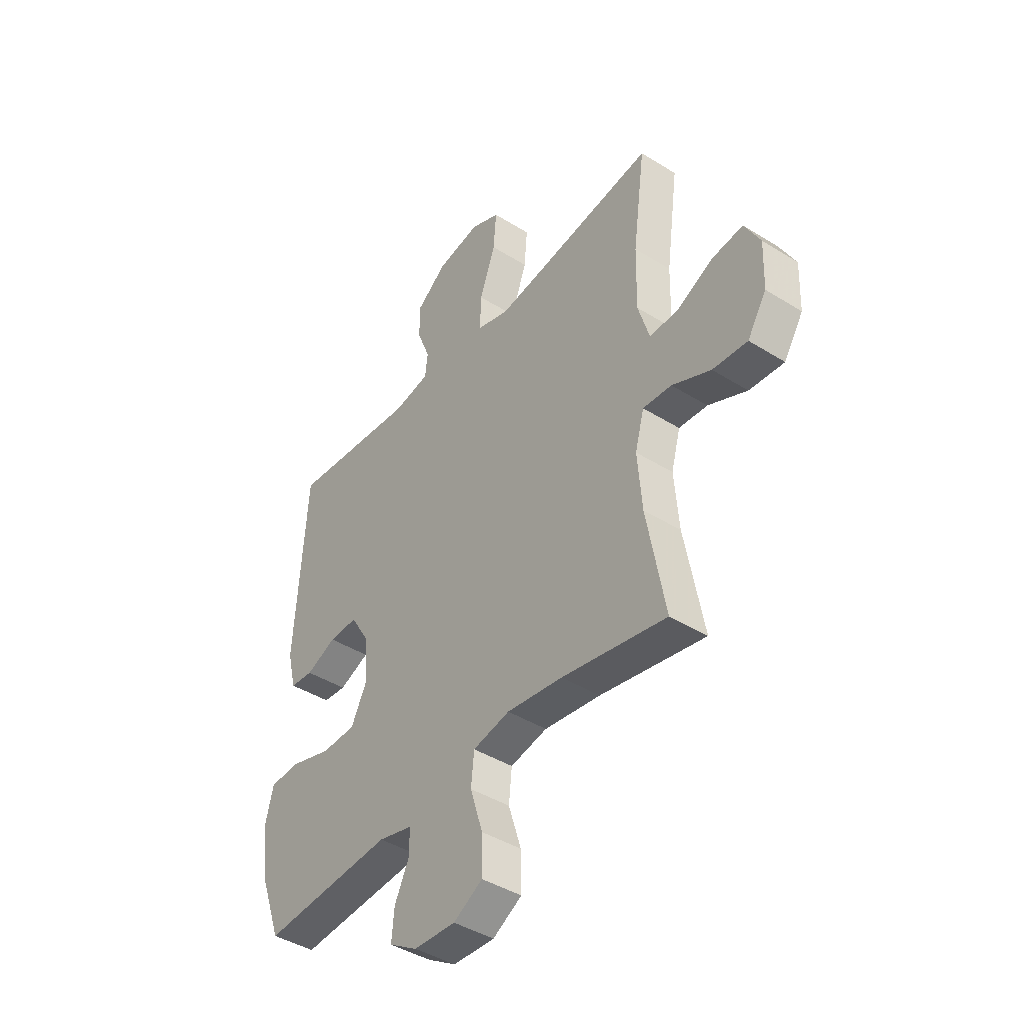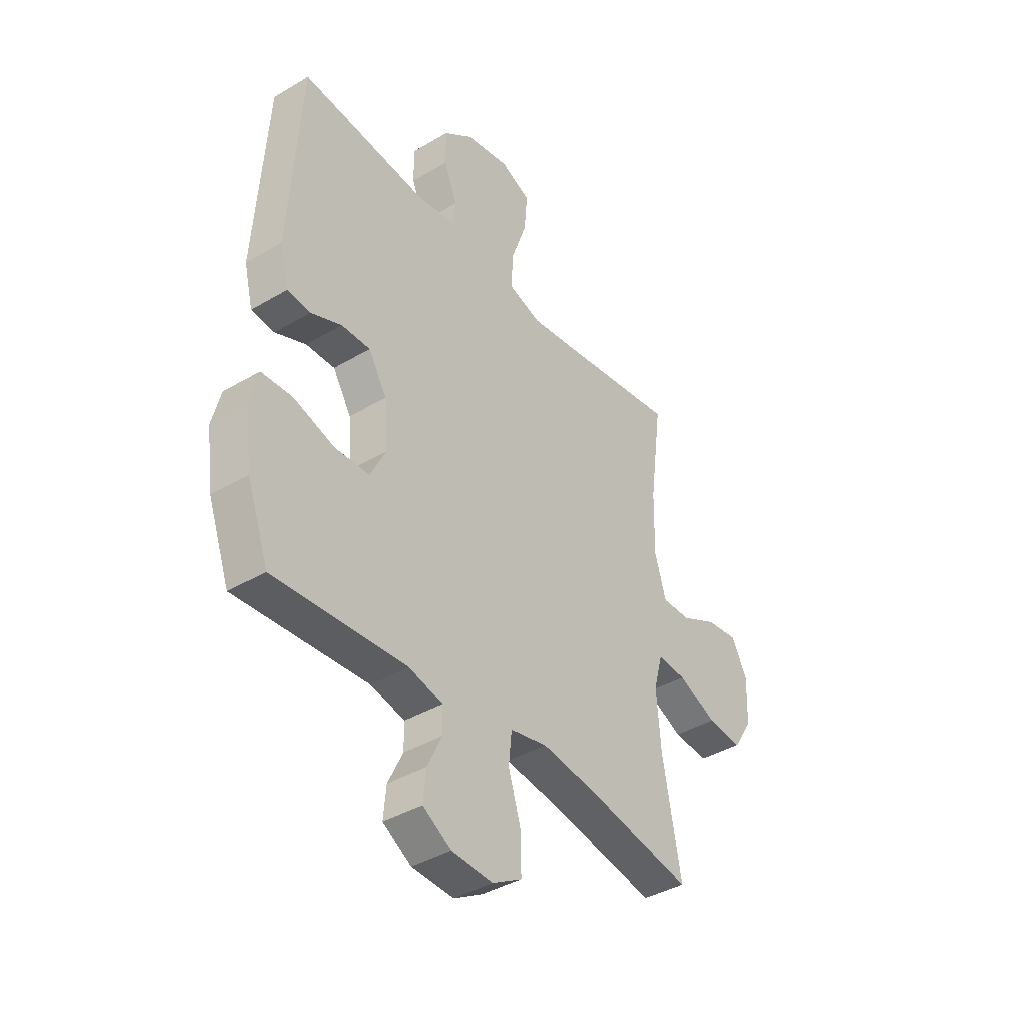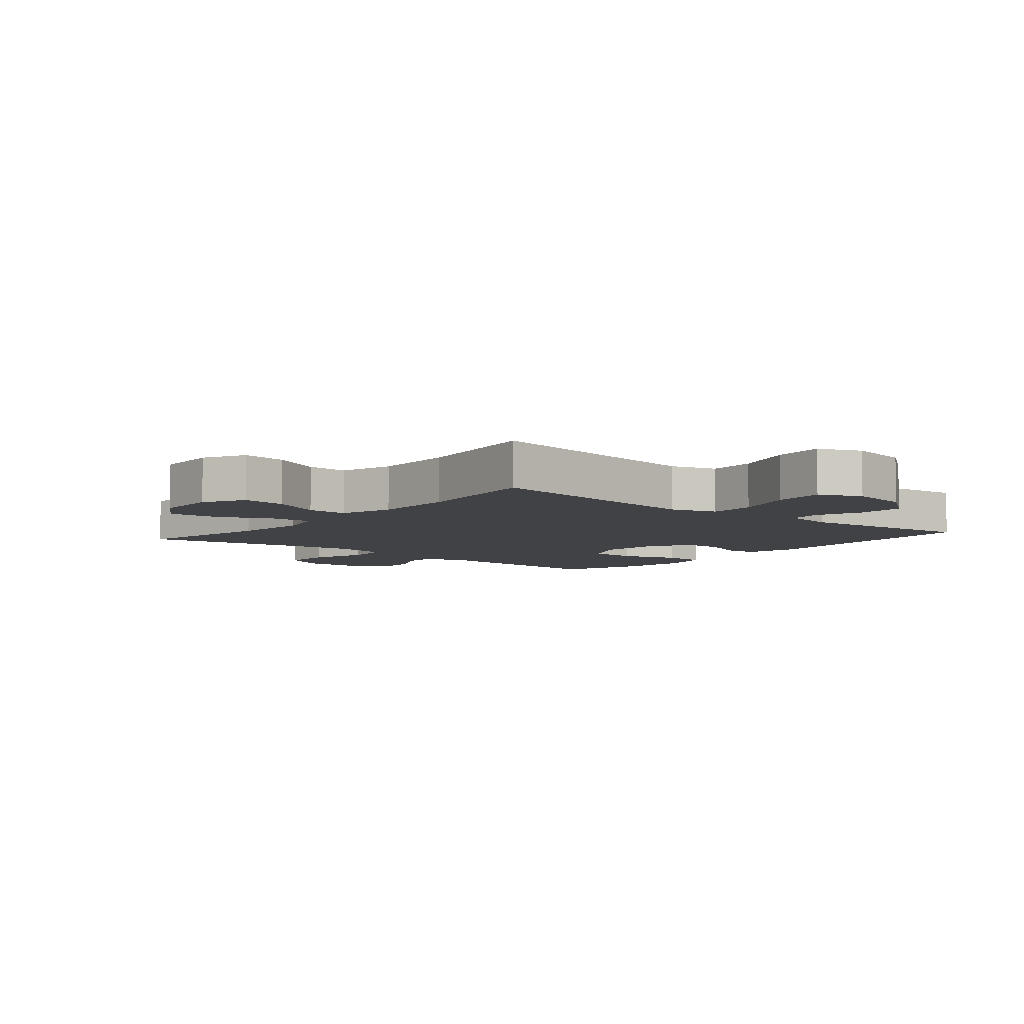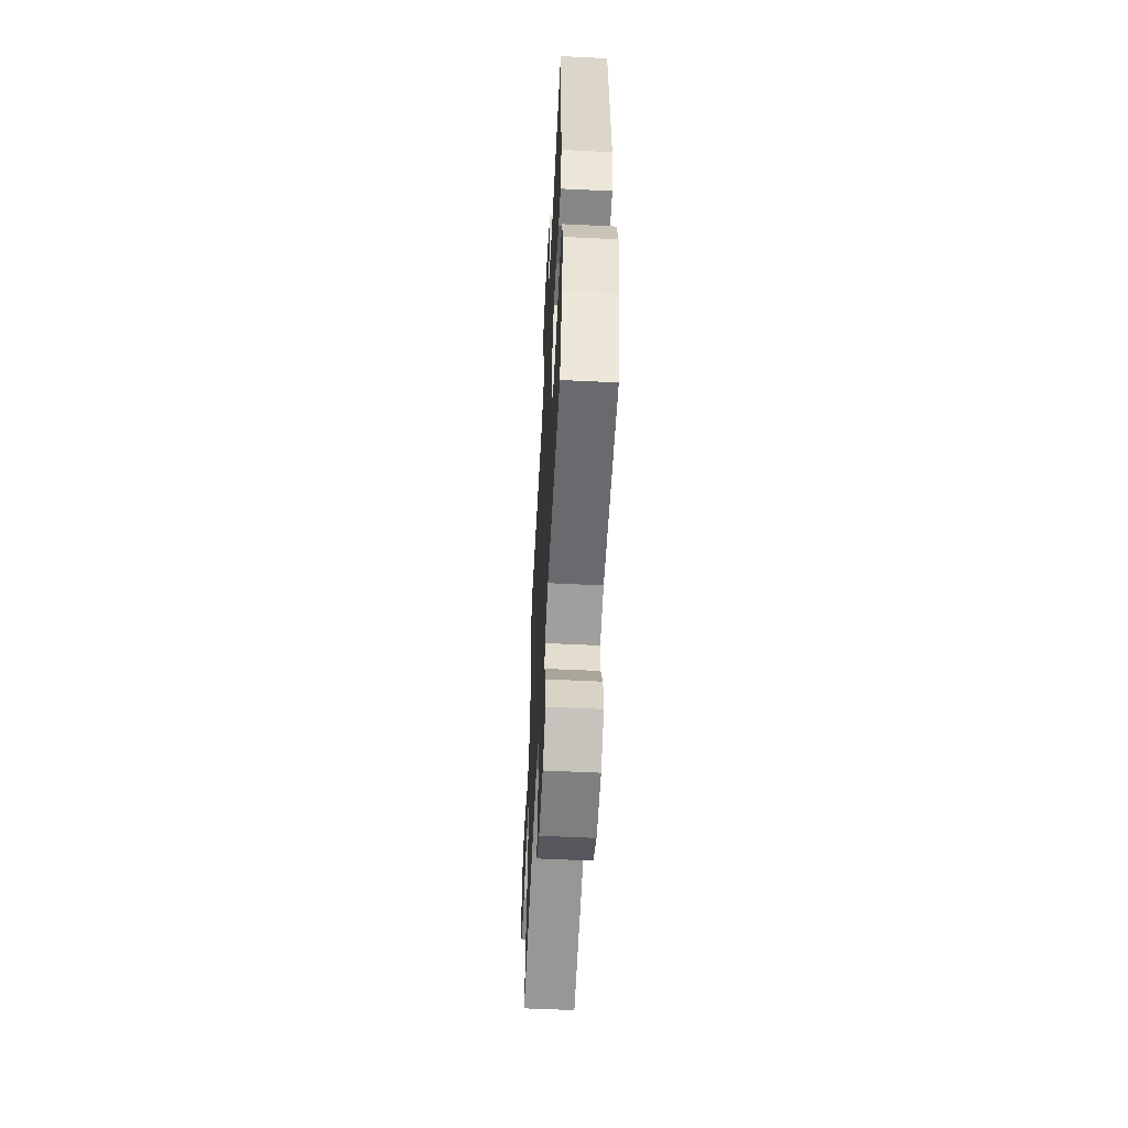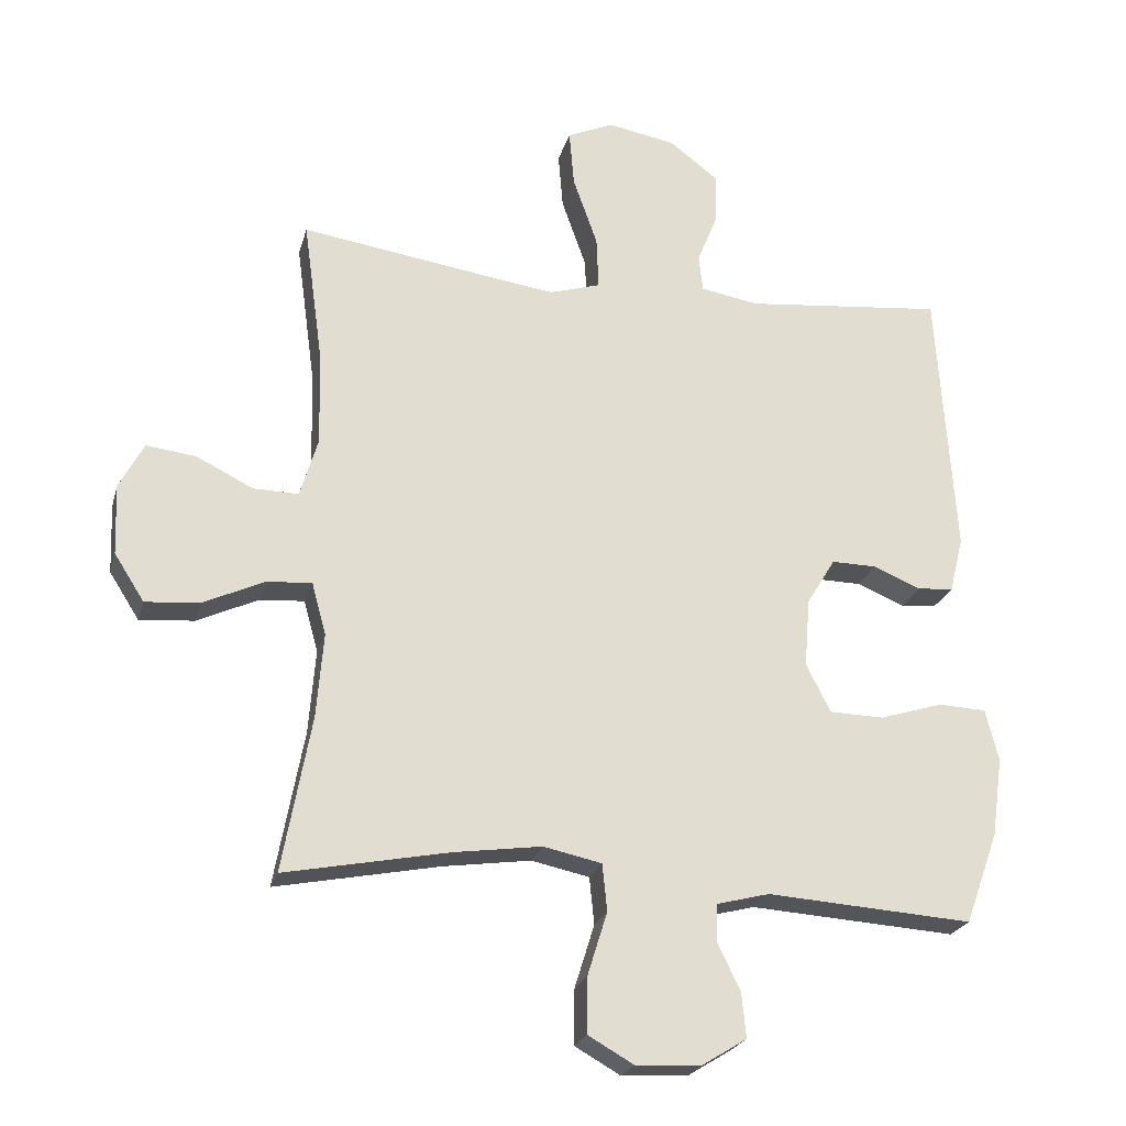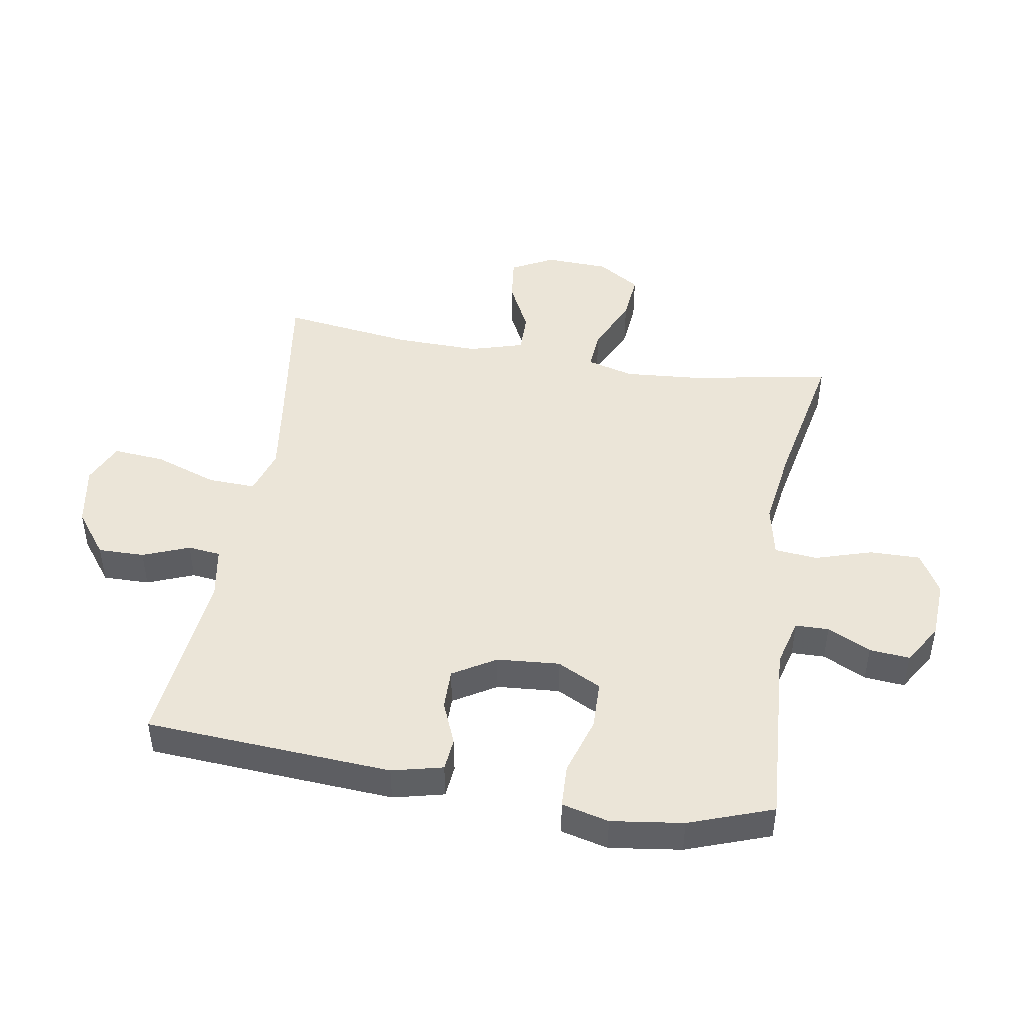
<metadata>
{"format":"obj","ext":"obj","renderer":"f3d","projection":"perspective","resolution":1024,"background":"white","views":[{"elev":-42.6,"azim":-126.7,"up":"+Z"},{"elev":-39.5,"azim":126.5,"up":"+Z"},{"elev":-6.4,"azim":-40.0,"up":"+Y"},{"elev":-56.9,"azim":87.1,"up":"+Z"},{"elev":-23.2,"azim":-14.3,"up":"+Z"},{"elev":45.9,"azim":99.6,"up":"+Y"}]}
</metadata>
<code>
v -0.5 0.07 -0.5
v -0.458 0.07 -0.272
v -0.448 0.07 -0.148
v -0.469 0.07 -0.072
v -0.535 0.07 -0.077
v -0.624 0.07 -0.118
v -0.704 0.07 -0.125
v -0.748 0.07 -0.056
v -0.752 0.07 0.047
v -0.716 0.07 0.115
v -0.643 0.07 0.106
v -0.56 0.07 0.065
v -0.494 0.07 0.064
v -0.468 0.07 0.151
v -0.471 0.07 0.287
v -0.5 0.07 0.5
v -0.242 0.07 0.462
v -0.121 0.07 0.445
v -0.046 0.07 0.468
v -0.049 0.07 0.545
v -0.085 0.07 0.647
v -0.092 0.07 0.73
v -0.024 0.07 0.76
v 0.076 0.07 0.742
v 0.147 0.07 0.688
v 0.146 0.07 0.613
v 0.116 0.07 0.538
v 0.122 0.07 0.485
v 0.207 0.07 0.47
v 0.5 0.07 0.5
v 0.526 0.07 0.101
v 0.506 0.07 0.019
v 0.453 0.07 0.014
v 0.383 0.07 0.043
v 0.317 0.07 0.044
v 0.275 0.07 -0.025
v 0.267 0.07 -0.126
v 0.303 0.07 -0.197
v 0.382 0.07 -0.199
v 0.476 0.07 -0.17
v 0.546 0.07 -0.173
v 0.565 0.07 -0.249
v 0.549 0.07 -0.365
v 0.5 0.07 -0.5
v 0.198 0.07 -0.48
v 0.12 0.07 -0.5
v 0.119 0.07 -0.554
v 0.153 0.07 -0.624
v 0.159 0.07 -0.689
v 0.094 0.07 -0.729
v -0.002 0.07 -0.734
v -0.069 0.07 -0.696
v -0.068 0.07 -0.615
v -0.039 0.07 -0.522
v -0.046 0.07 -0.453
v -0.131 0.07 -0.435
v -0.26 0.07 -0.453
v -0.5 0 -0.5
v -0.458 0 -0.272
v -0.448 0 -0.148
v -0.469 0 -0.072
v -0.535 0 -0.077
v -0.624 0 -0.118
v -0.704 0 -0.125
v -0.748 0 -0.056
v -0.752 0 0.047
v -0.716 0 0.115
v -0.643 0 0.106
v -0.56 0 0.065
v -0.494 0 0.064
v -0.468 0 0.151
v -0.471 0 0.287
v -0.5 0 0.5
v -0.242 0 0.462
v -0.121 0 0.445
v -0.046 0 0.468
v -0.049 0 0.545
v -0.085 0 0.647
v -0.092 0 0.73
v -0.024 0 0.76
v 0.076 0 0.742
v 0.147 0 0.688
v 0.146 0 0.613
v 0.116 0 0.538
v 0.122 0 0.485
v 0.207 0 0.47
v 0.5 0 0.5
v 0.526 0 0.101
v 0.506 0 0.019
v 0.453 0 0.014
v 0.383 0 0.043
v 0.317 0 0.044
v 0.275 0 -0.025
v 0.267 0 -0.126
v 0.303 0 -0.197
v 0.382 0 -0.199
v 0.476 0 -0.17
v 0.546 0 -0.173
v 0.565 0 -0.249
v 0.549 0 -0.365
v 0.5 0 -0.5
v 0.198 0 -0.48
v 0.12 0 -0.5
v 0.119 0 -0.554
v 0.153 0 -0.624
v 0.159 0 -0.689
v 0.094 0 -0.729
v -0.002 0 -0.734
v -0.069 0 -0.696
v -0.068 0 -0.615
v -0.039 0 -0.522
v -0.046 0 -0.453
v -0.131 0 -0.435
v -0.26 0 -0.453
f 52 53 54
f 51 52 54
f 50 51 54
f 49 50 54
f 48 49 54
f 47 48 54
f 46 47 54 55
f 45 46 55
f 45 55 56
f 44 45 56
f 43 44 56
f 42 43 56
f 41 42 56
f 40 41 56
f 39 40 56
f 32 33 34
f 31 32 34
f 30 31 34
f 29 30 34
f 28 29 34 35
f 25 26 27
f 24 25 27
f 23 24 27
f 22 23 27
f 21 22 27
f 20 21 27
f 19 20 27 28
f 28 35 36
f 19 28 36
f 18 19 36
f 15 16 17
f 18 36 37
f 17 18 37
f 15 17 37
f 14 15 37
f 10 11 12
f 9 10 12
f 8 9 12
f 7 8 12
f 6 7 12
f 5 6 12
f 4 5 12 13
f 57 1 2
f 56 57 2
f 39 56 2
f 38 39 2
f 14 37 38
f 13 14 38
f 4 13 38
f 3 4 38
f 2 3 38
f 111 110 109
f 111 109 108
f 111 108 107
f 111 107 106
f 111 106 105
f 111 105 104
f 112 111 104 103
f 112 103 102
f 113 112 102
f 113 102 101
f 113 101 100
f 113 100 99
f 113 99 98
f 113 98 97
f 113 97 96
f 91 90 89
f 91 89 88
f 91 88 87
f 91 87 86
f 92 91 86 85
f 84 83 82
f 84 82 81
f 84 81 80
f 84 80 79
f 84 79 78
f 84 78 77
f 85 84 77 76
f 93 92 85
f 93 85 76
f 93 76 75
f 74 73 72
f 94 93 75
f 94 75 74
f 94 74 72
f 94 72 71
f 69 68 67
f 69 67 66
f 69 66 65
f 69 65 64
f 69 64 63
f 69 63 62
f 70 69 62 61
f 59 58 114
f 59 114 113
f 59 113 96
f 59 96 95
f 95 94 71
f 95 71 70
f 95 70 61
f 95 61 60
f 95 60 59
f 1 58 59 2
f 2 59 60 3
f 3 60 61 4
f 4 61 62 5
f 5 62 63 6
f 6 63 64 7
f 7 64 65 8
f 8 65 66 9
f 9 66 67 10
f 10 67 68 11
f 11 68 69 12
f 12 69 70 13
f 13 70 71 14
f 14 71 72 15
f 15 72 73 16
f 16 73 74 17
f 17 74 75 18
f 18 75 76 19
f 19 76 77 20
f 20 77 78 21
f 21 78 79 22
f 22 79 80 23
f 23 80 81 24
f 24 81 82 25
f 25 82 83 26
f 26 83 84 27
f 27 84 85 28
f 28 85 86 29
f 29 86 87 30
f 30 87 88 31
f 31 88 89 32
f 32 89 90 33
f 33 90 91 34
f 34 91 92 35
f 35 92 93 36
f 36 93 94 37
f 37 94 95 38
f 38 95 96 39
f 39 96 97 40
f 40 97 98 41
f 41 98 99 42
f 42 99 100 43
f 43 100 101 44
f 44 101 102 45
f 45 102 103 46
f 46 103 104 47
f 47 104 105 48
f 48 105 106 49
f 49 106 107 50
f 50 107 108 51
f 51 108 109 52
f 52 109 110 53
f 53 110 111 54
f 54 111 112 55
f 55 112 113 56
f 56 113 114 57
f 57 114 58 1

</code>
